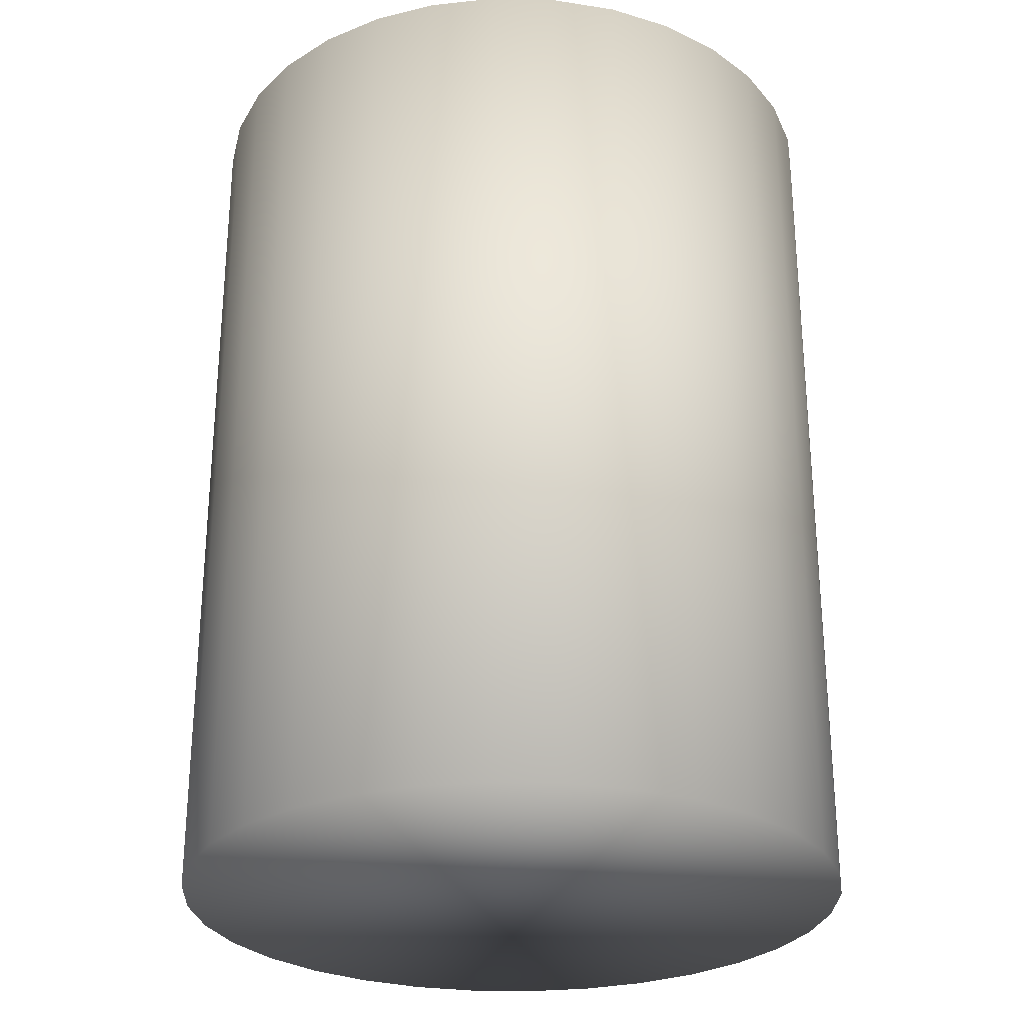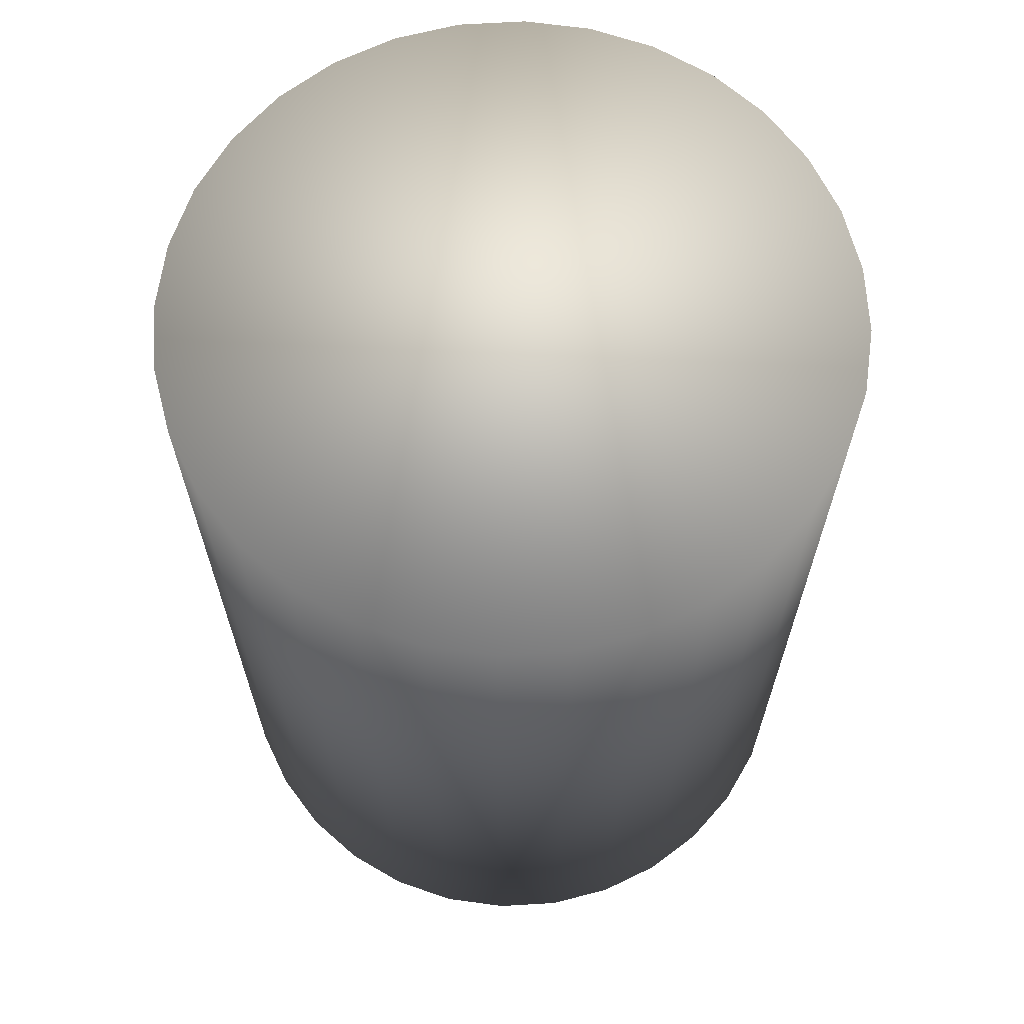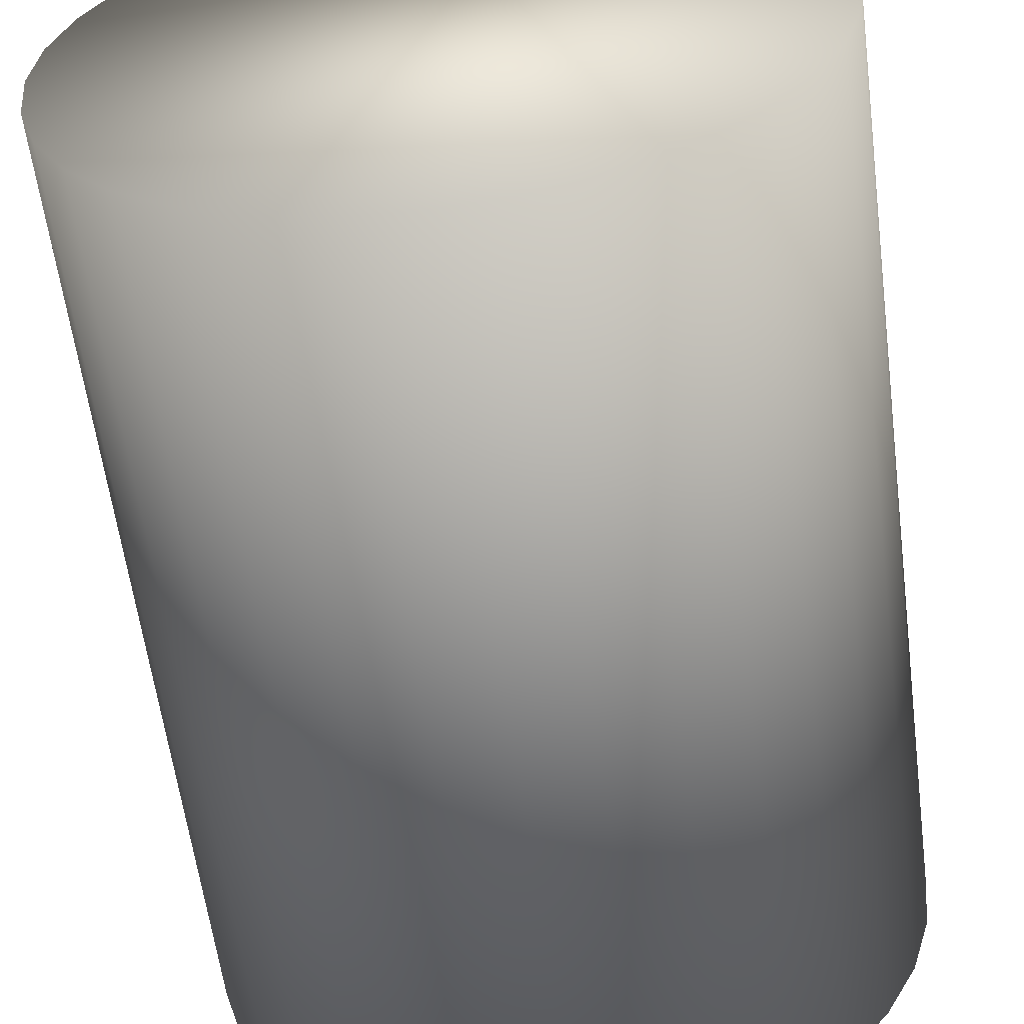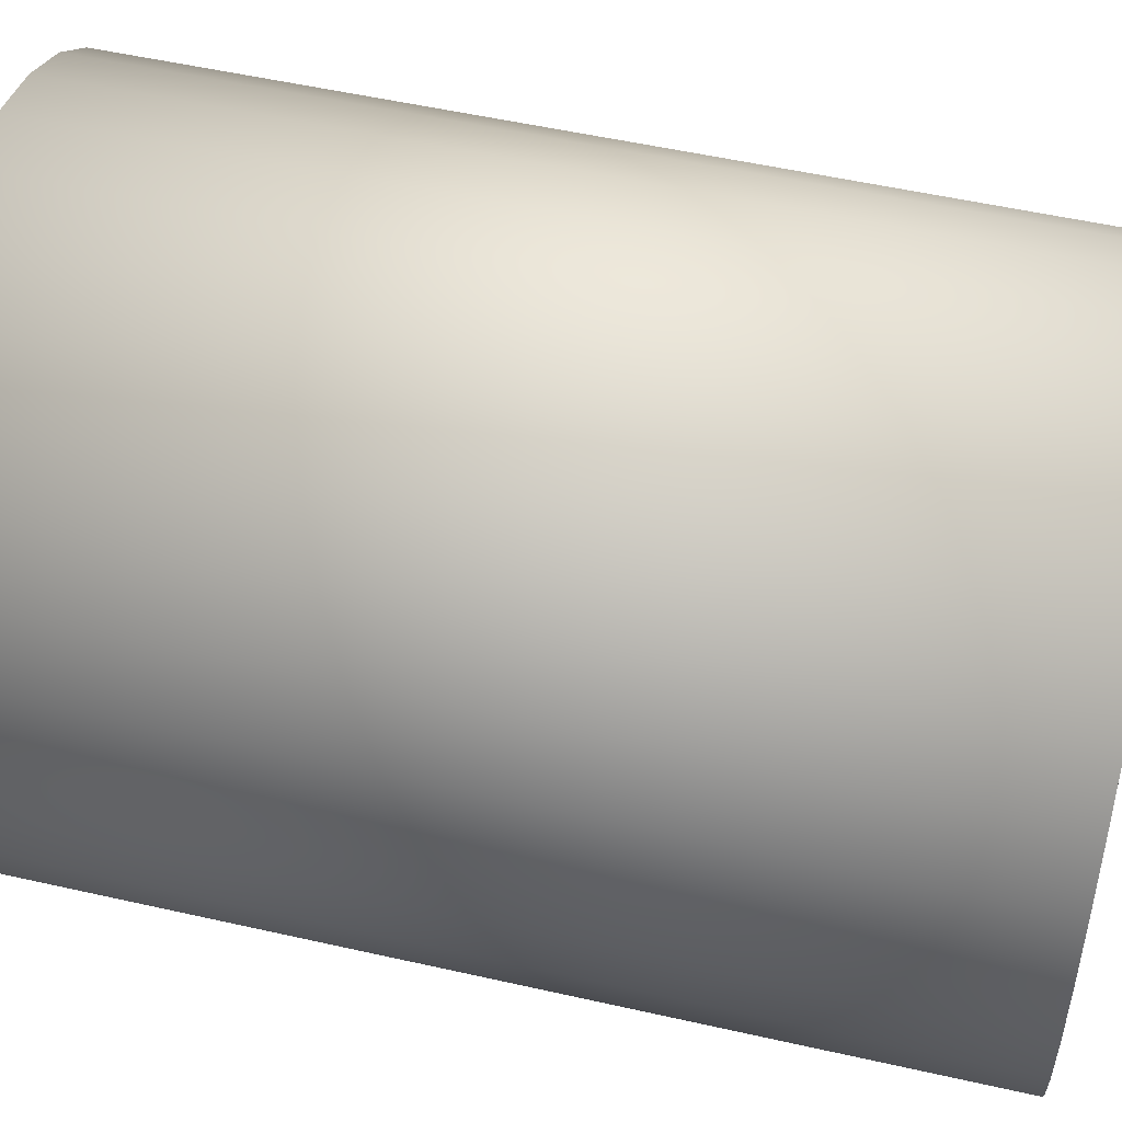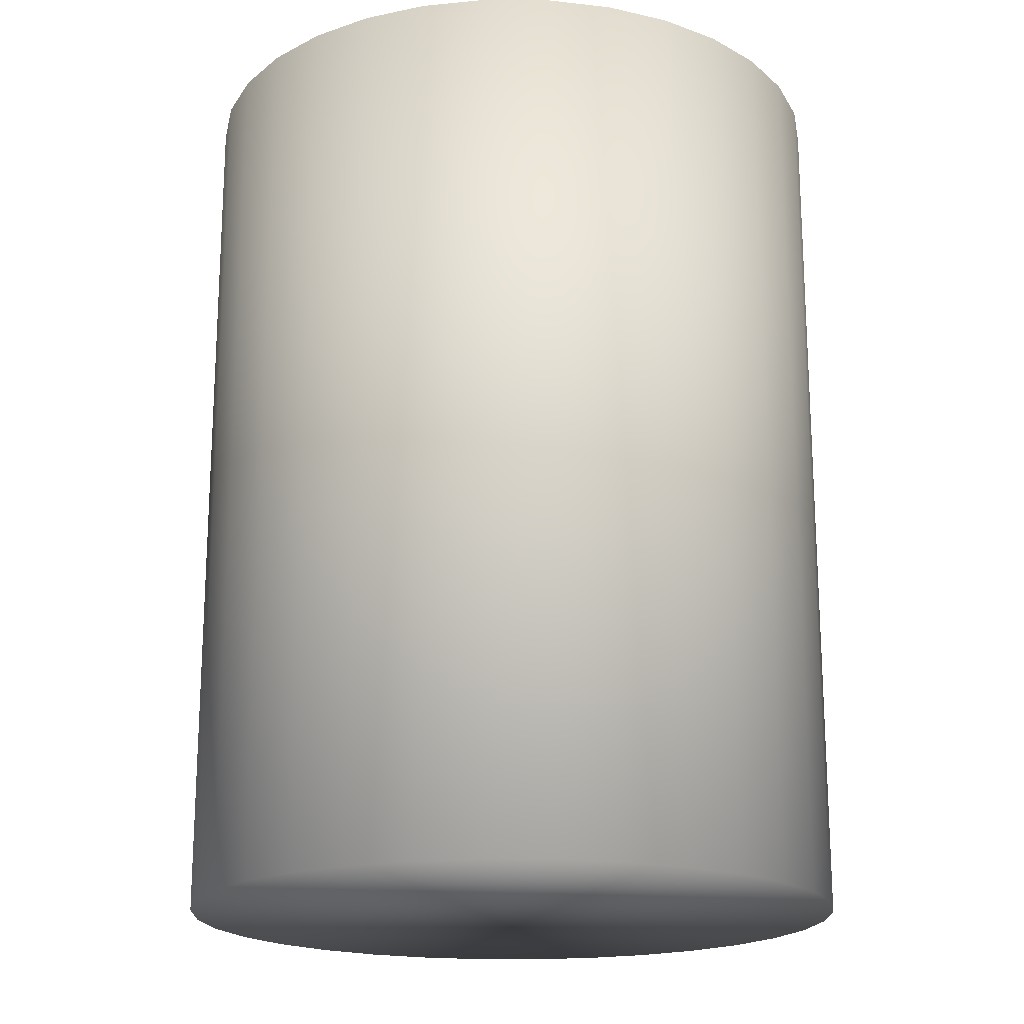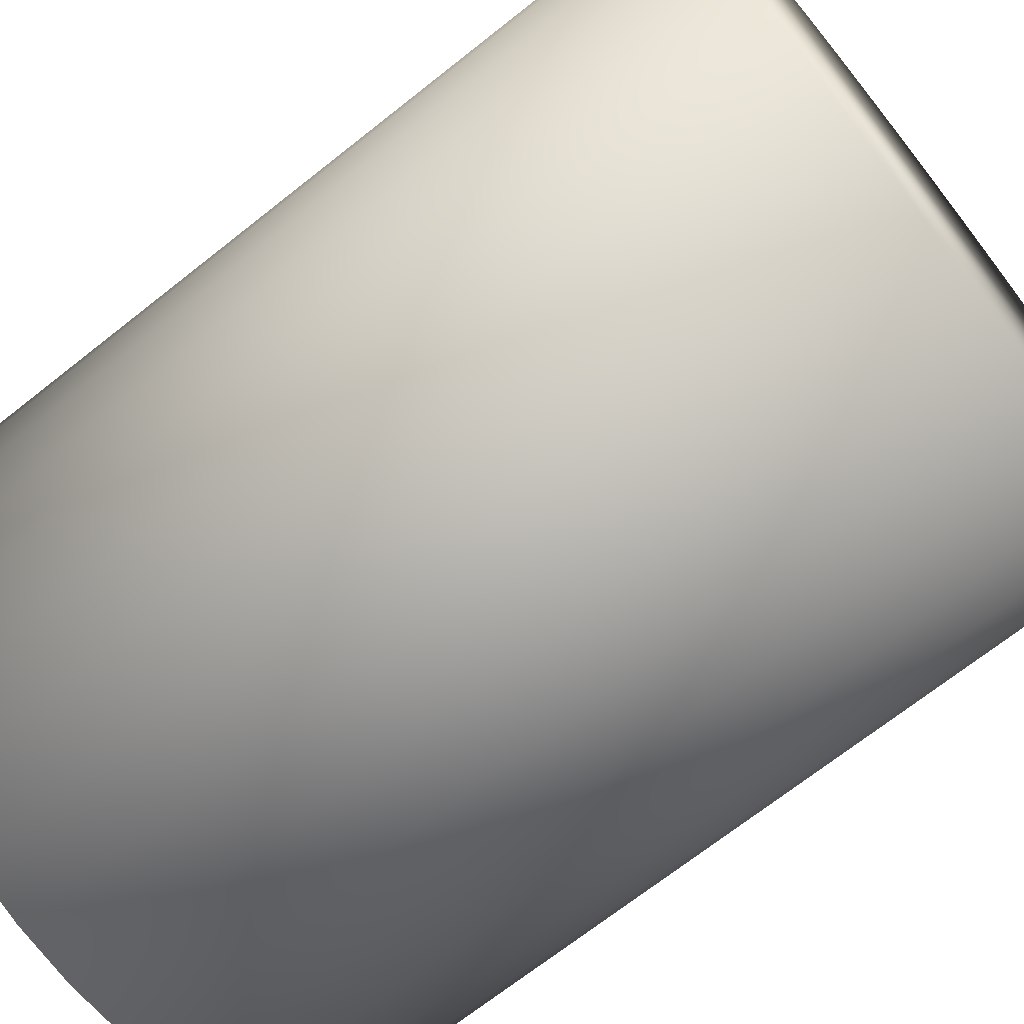
<metadata>
{"format":"obj","ext":"obj","renderer":"f3d","projection":"perspective","resolution":1024,"background":"white","views":[{"elev":-27.8,"azim":37.3,"up":"+Y"},{"elev":66.2,"azim":137.2,"up":"+Y"},{"elev":-59.1,"azim":7.4,"up":"+Z"},{"elev":52.7,"azim":-76.3,"up":"+Z"},{"elev":-18.9,"azim":-118.9,"up":"+Y"},{"elev":-69.8,"azim":128.4,"up":"+Z"}]}
</metadata>
<code>
o Cylinder
v 0 1.299 -0.466
v -0 0.0518 -0.466
v -0.09091 1.299 -0.457
v -0.09091 0.0518 -0.457
v -0.1783 1.299 -0.4305
v -0.1783 0.0518 -0.4305
v -0.2589 1.299 -0.3875
v -0.2589 0.0518 -0.3875
v -0.3295 1.299 -0.3295
v -0.3295 0.0518 -0.3295
v -0.3875 1.299 -0.2589
v -0.3875 0.0518 -0.2589
v -0.4305 1.299 -0.1783
v -0.4305 0.0518 -0.1783
v -0.457 1.299 -0.09091
v -0.457 0.0518 -0.09091
v -0.466 1.299 0
v -0.466 0.0518 0
v -0.457 1.299 0.09091
v -0.457 0.0518 0.09091
v -0.4305 1.299 0.1783
v -0.4305 0.0518 0.1783
v -0.3875 1.299 0.2589
v -0.3875 0.0518 0.2589
v -0.3295 1.299 0.3295
v -0.3295 0.0518 0.3295
v -0.2589 1.299 0.3875
v -0.2589 0.0518 0.3875
v -0.1783 1.299 0.4305
v -0.1783 0.0518 0.4305
v -0.09091 1.299 0.457
v -0.09091 0.0518 0.457
v 0 1.299 0.466
v -0 0.0518 0.466
v 0.09091 1.299 0.457
v 0.09091 0.0518 0.457
v 0.1783 1.299 0.4305
v 0.1783 0.0518 0.4305
v 0.2589 1.299 0.3875
v 0.2589 0.0518 0.3875
v 0.3295 1.299 0.3295
v 0.3295 0.0518 0.3295
v 0.3875 1.299 0.2589
v 0.3875 0.0518 0.2589
v 0.4305 1.299 0.1783
v 0.4305 0.0518 0.1783
v 0.457 1.299 0.09091
v 0.457 0.0518 0.09091
v 0.466 1.299 0
v 0.466 0.0518 0
v 0.457 1.299 -0.09091
v 0.457 0.0518 -0.09091
v 0.4305 1.299 -0.1783
v 0.4305 0.0518 -0.1783
v 0.3875 1.299 -0.2589
v 0.3875 0.0518 -0.2589
v 0.3295 1.299 -0.3295
v 0.3295 0.0518 -0.3295
v 0.2589 1.299 -0.3875
v 0.2589 0.0518 -0.3875
v 0.1783 1.299 -0.4305
v 0.1783 0.0518 -0.4305
v 0.09091 1.299 -0.457
v 0.09091 0.0518 -0.457
f 1 2 4 3
f 3 4 6 5
f 5 6 8 7
f 7 8 10 9
f 9 10 12 11
f 11 12 14 13
f 13 14 16 15
f 15 16 18 17
f 17 18 20 19
f 19 20 22 21
f 21 22 24 23
f 23 24 26 25
f 25 26 28 27
f 27 28 30 29
f 29 30 32 31
f 31 32 34 33
f 33 34 36 35
f 35 36 38 37
f 37 38 40 39
f 39 40 42 41
f 41 42 44 43
f 43 44 46 45
f 45 46 48 47
f 47 48 50 49
f 49 50 52 51
f 51 52 54 53
f 53 54 56 55
f 55 56 58 57
f 57 58 60 59
f 59 60 62 61
f 4 2 64 62 60 58 56 54 52 50 48 46 44 42 40 38 36 34 32 30 28 26 24 22 20 18 16 14 12 10 8 6
f 61 62 64 63
f 63 64 2 1
f 1 3 5 7 9 11 13 15 17 19 21 23 25 27 29 31 33 35 37 39 41 43 45 47 49 51 53 55 57 59 61 63

</code>
